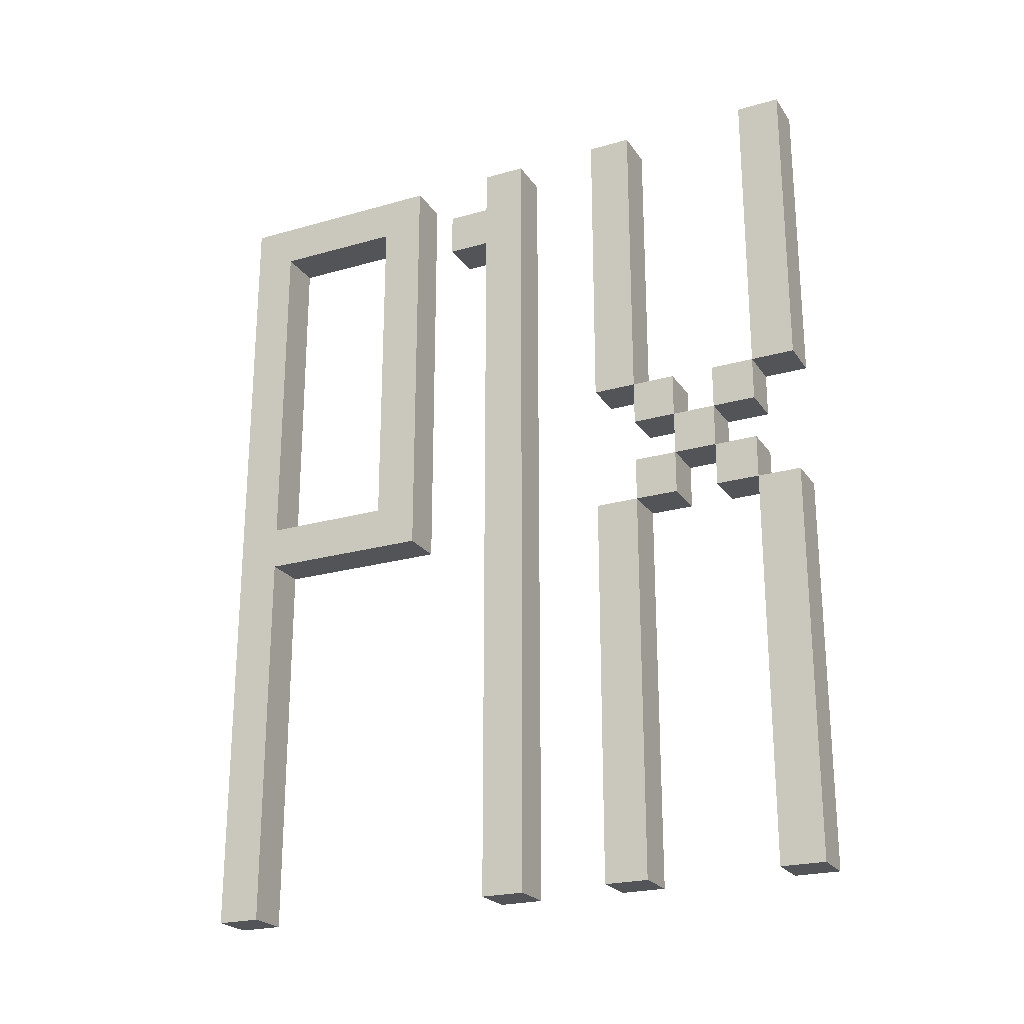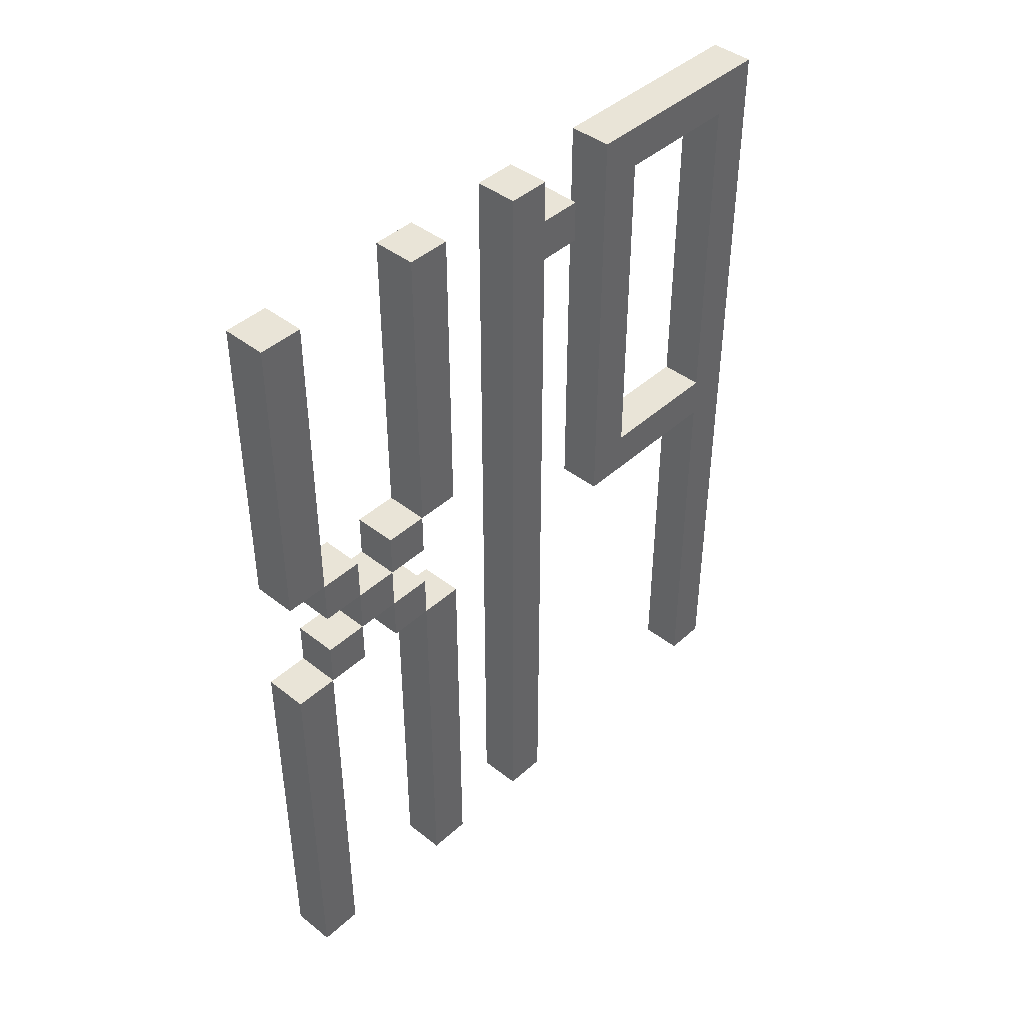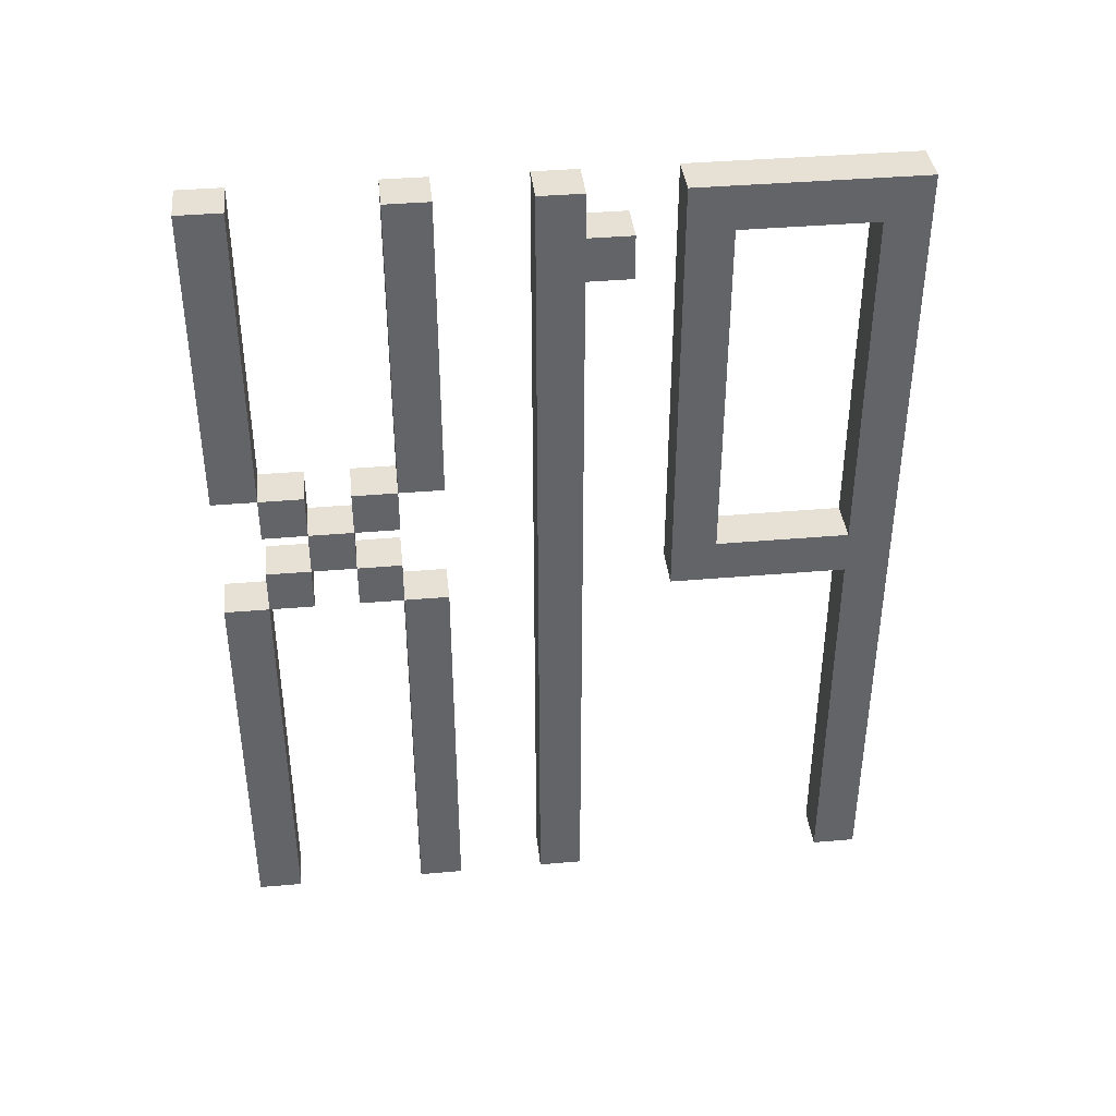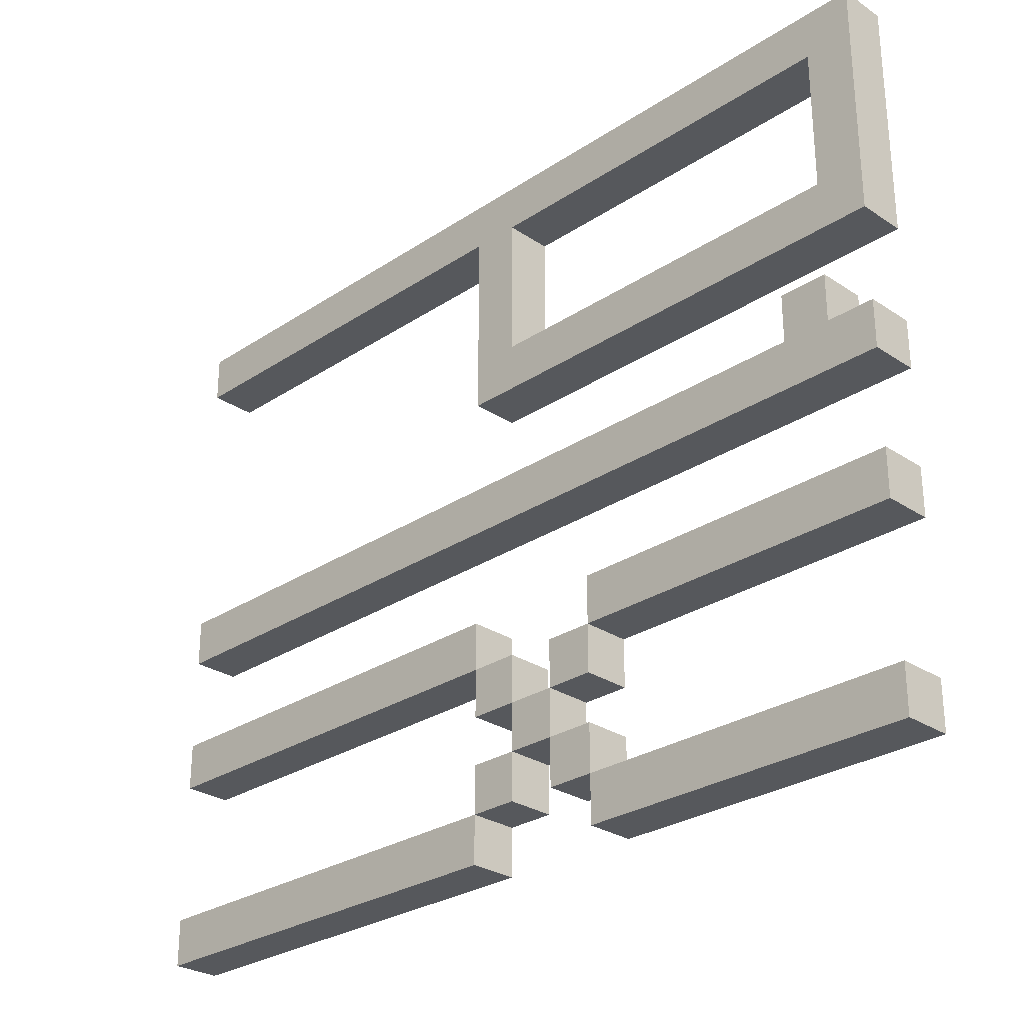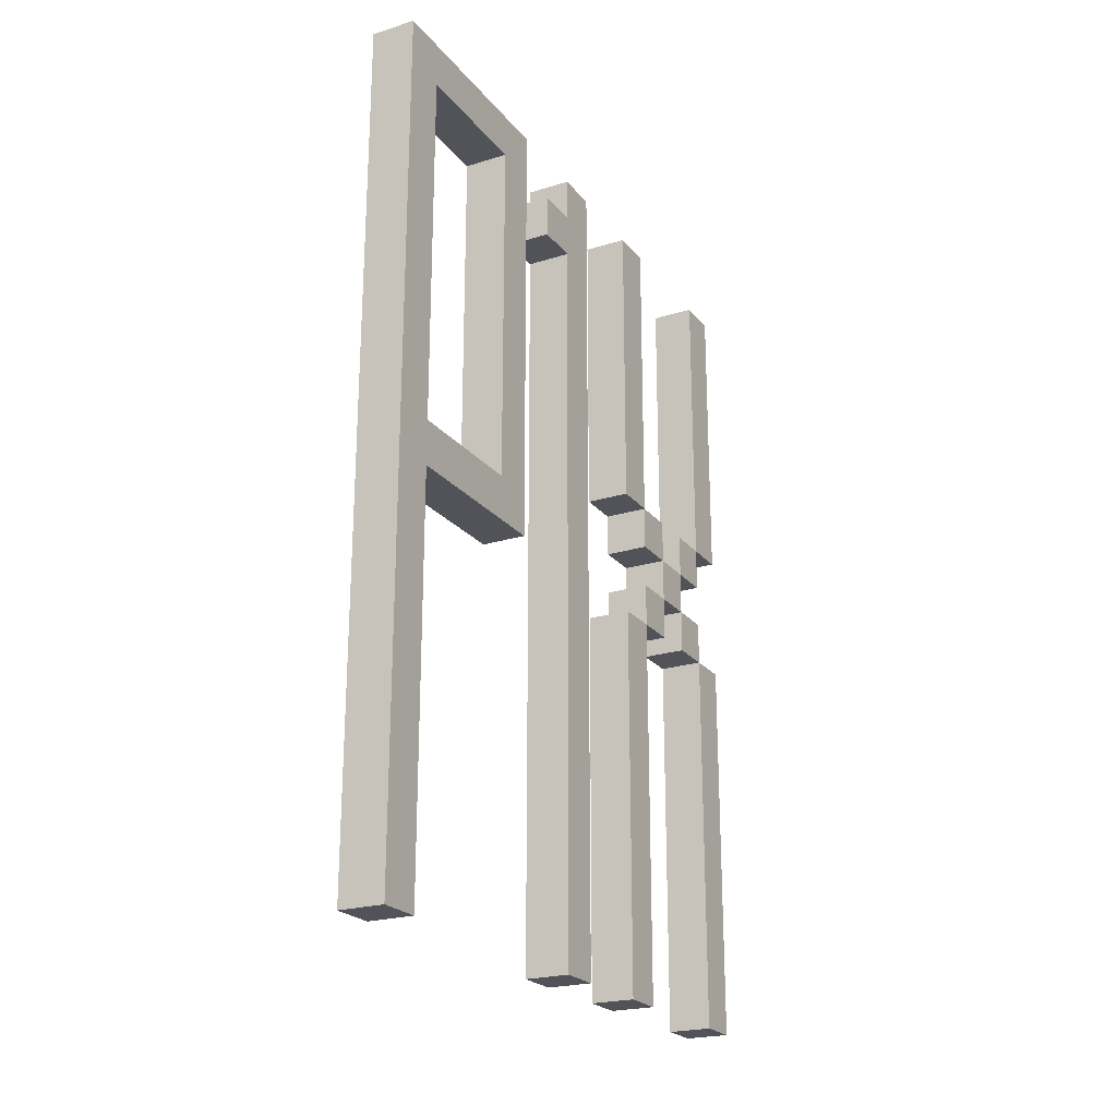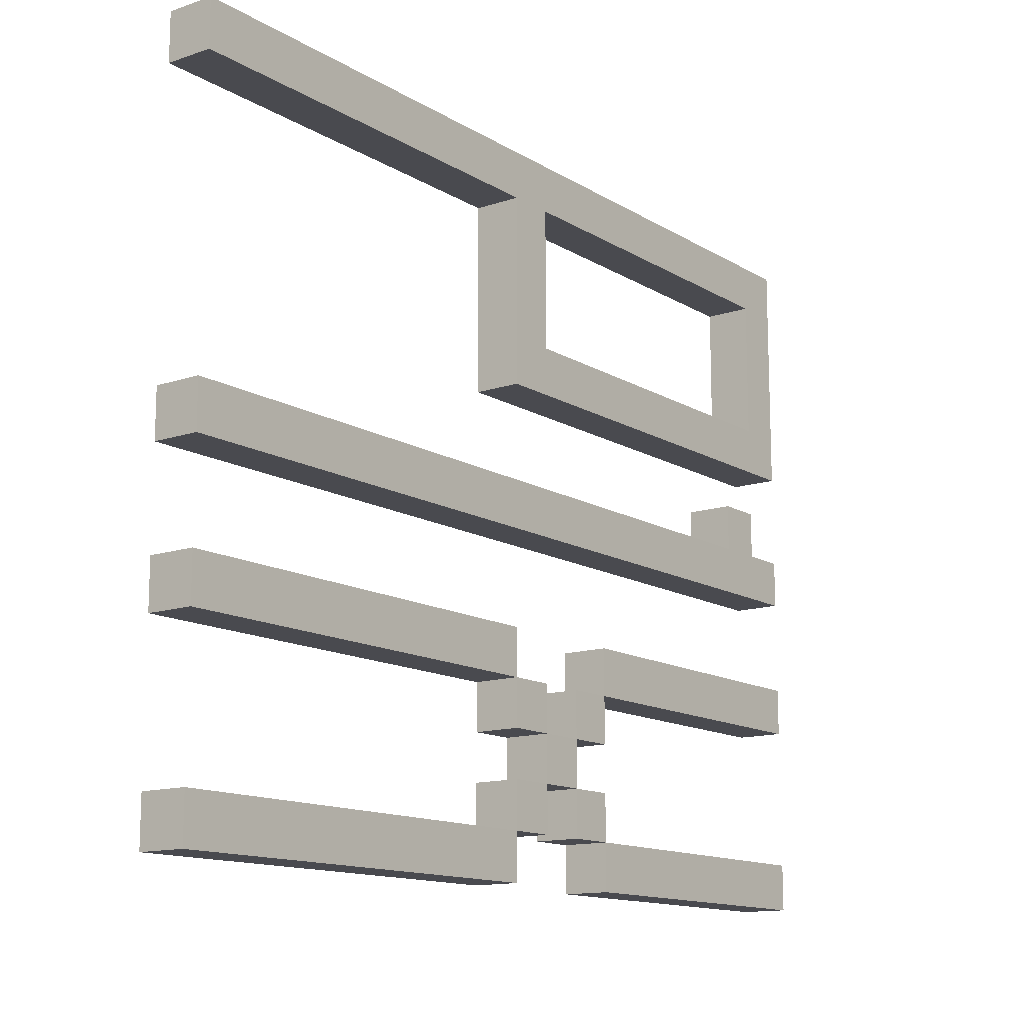
<metadata>
{"format":"obj","ext":"obj","renderer":"f3d","projection":"perspective","resolution":1024,"background":"white","views":[{"elev":-23.2,"azim":115.8,"up":"+Y"},{"elev":42.8,"azim":-137.0,"up":"+Y"},{"elev":39.1,"azim":-96.2,"up":"+Y"},{"elev":-28.1,"azim":134.9,"up":"+Z"},{"elev":-22.7,"azim":28.0,"up":"+Y"},{"elev":-13.5,"azim":37.1,"up":"+Z"}]}
</metadata>
<code>
o P1X
v -0.05 -0.9501 0.05
v -0.05 0.9499 0.05
v -0.05 -0.9501 -0.05
v -0.05 0.9499 -0.05
v 0.05 -0.9501 0.05
v 0.05 0.9499 0.05
v 0.05 -0.9501 -0.05
v 0.05 0.9499 -0.05
v -0.05 0.7499 0.05
v -0.05 0.8499 0.05
v -0.05 0.8499 -0.05
v -0.05 0.7499 -0.05
v 0.05 0.8499 -0.05
v 0.05 0.7499 -0.05
v 0.05 0.8499 0.05
v 0.05 0.7499 0.05
v -0.05 0.7499 0.15
v -0.05 0.8499 0.15
v 0.05 0.8499 0.15
v 0.05 0.7499 0.15
v -0.05 -0.9501 0.75
v -0.05 0.9499 0.75
v -0.05 -0.9501 0.65
v -0.05 0.9499 0.65
v 0.05 -0.9501 0.75
v 0.05 0.9499 0.75
v 0.05 -0.9501 0.65
v 0.05 0.9499 0.65
v -0.05 -0.05015 0.75
v -0.05 0.04985 0.75
v -0.05 0.8499 0.75
v -0.05 0.8499 0.65
v -0.05 0.04985 0.65
v -0.05 -0.05015 0.65
v 0.05 0.8499 0.65
v 0.05 0.04985 0.65
v 0.05 -0.05015 0.65
v 0.05 0.8499 0.75
v 0.05 0.04985 0.75
v 0.05 -0.05015 0.75
v -0.05 0.9499 0.25
v 0.05 0.9499 0.25
v -0.05 0.8499 0.25
v -0.05 0.04985 0.25
v -0.05 -0.05015 0.25
v 0.05 0.8499 0.25
v 0.05 0.04985 0.25
v 0.05 -0.05015 0.25
v -0.05 0.8499 0.35
v 0.05 0.8499 0.35
v 0.05 0.9499 0.35
v -0.05 0.9499 0.35
v -0.05 -0.05015 0.35
v 0.05 -0.05015 0.35
v 0.05 0.04985 0.35
v -0.05 0.04985 0.35
v -0.05 -0.9501 -0.65
v -0.05 -0.9501 -0.75
v 0.05 -0.9501 -0.65
v 0.05 -0.9501 -0.75
v -0.05 -0.05015 -0.65
v -0.05 -0.05015 -0.75
v 0.05 -0.05015 -0.75
v 0.05 -0.05015 -0.65
v -0.05 -0.9501 -0.25
v -0.05 -0.9501 -0.35
v 0.05 -0.9501 -0.25
v 0.05 -0.9501 -0.35
v -0.05 -0.05015 -0.25
v -0.05 -0.05015 -0.35
v 0.05 -0.05015 -0.35
v 0.05 -0.05015 -0.25
v -0.05 0.2499 -0.25
v -0.05 0.9499 -0.25
v -0.05 0.9499 -0.35
v -0.05 0.2499 -0.35
v 0.05 0.9499 -0.35
v 0.05 0.2499 -0.35
v 0.05 0.9499 -0.25
v 0.05 0.2499 -0.25
v -0.05 0.2499 -0.65
v -0.05 0.9499 -0.65
v -0.05 0.9499 -0.75
v -0.05 0.2499 -0.75
v 0.05 0.9499 -0.75
v 0.05 0.2499 -0.75
v 0.05 0.9499 -0.65
v 0.05 0.2499 -0.65
v -0.05 -0.05015 -0.55
v -0.05 0.04985 -0.55
v -0.05 -0.05015 -0.65
v -0.05 0.04985 -0.65
v 0.05 -0.05015 -0.55
v 0.05 0.04985 -0.55
v 0.05 -0.05015 -0.65
v 0.05 0.04985 -0.65
v -0.05 -0.05015 -0.35
v -0.05 0.04985 -0.35
v -0.05 -0.05015 -0.45
v -0.05 0.04985 -0.45
v 0.05 -0.05015 -0.35
v 0.05 0.04985 -0.35
v 0.05 -0.05015 -0.45
v 0.05 0.04985 -0.45
v -0.05 0.1499 -0.55
v -0.05 0.2499 -0.55
v -0.05 0.1499 -0.65
v -0.05 0.2499 -0.65
v 0.05 0.1499 -0.55
v 0.05 0.2499 -0.55
v 0.05 0.1499 -0.65
v 0.05 0.2499 -0.65
v -0.05 0.1499 -0.35
v -0.05 0.2499 -0.35
v -0.05 0.1499 -0.45
v -0.05 0.2499 -0.45
v 0.05 0.1499 -0.35
v 0.05 0.2499 -0.35
v 0.05 0.1499 -0.45
v 0.05 0.2499 -0.45
v -0.05 0.04985 -0.45
v -0.05 0.1499 -0.45
v -0.05 0.04985 -0.55
v -0.05 0.1499 -0.55
v 0.05 0.04985 -0.45
v 0.05 0.1499 -0.45
v 0.05 0.04985 -0.55
v 0.05 0.1499 -0.55
f 10 2 4 11
f 11 4 8 13
f 13 8 6 15
f 15 6 2 10
f 3 7 5 1
f 8 4 2 6
f 5 16 9 1
f 10 9 17 18
f 7 14 16 5
f 14 13 15 16
f 3 12 14 7
f 12 11 13 14
f 1 9 12 3
f 9 10 11 12
f 20 19 18 17
f 16 15 19 20
f 9 16 20 17
f 15 10 18 19
f 31 22 24 32
f 35 28 26 38
f 38 26 22 31
f 23 27 25 21
f 28 24 22 26
f 25 40 29 21
f 40 39 30 29
f 38 31 30 39
f 27 37 40 25
f 37 36 39 40
f 35 38 39 36
f 23 34 37 27
f 54 53 45 48
f 32 35 36 33
f 21 29 34 23
f 29 30 33 34
f 30 31 32 33
f 43 41 42 46
f 45 44 47 48
f 52 51 42 41
f 49 52 41 43
f 53 56 44 45
f 51 50 46 42
f 55 54 48 47
f 35 50 51 28
f 24 52 49 32
f 28 51 52 24
f 32 49 50 35
f 37 54 55 36
f 33 56 53 34
f 36 55 56 33
f 34 53 54 37
f 56 49 43 44
f 44 43 46 47
f 47 46 50 55
f 55 50 49 56
f 58 60 59 57
f 59 64 61 57
f 60 63 64 59
f 58 62 63 60
f 57 61 62 58
f 64 63 62 61
f 66 68 67 65
f 67 72 69 65
f 68 71 72 67
f 66 70 71 68
f 65 69 70 66
f 72 71 70 69
f 79 74 73 80
f 77 79 80 78
f 75 77 78 76
f 73 74 75 76
f 79 77 75 74
f 76 78 80 73
f 87 82 81 88
f 85 87 88 86
f 83 85 86 84
f 81 82 83 84
f 87 85 83 82
f 84 86 88 81
f 89 90 92 91
f 91 92 96 95
f 95 96 94 93
f 93 94 90 89
f 91 95 93 89
f 96 92 90 94
f 97 98 100 99
f 99 100 104 103
f 103 104 102 101
f 101 102 98 97
f 99 103 101 97
f 104 100 98 102
f 105 106 108 107
f 107 108 112 111
f 111 112 110 109
f 109 110 106 105
f 107 111 109 105
f 112 108 106 110
f 113 114 116 115
f 115 116 120 119
f 119 120 118 117
f 117 118 114 113
f 115 119 117 113
f 120 116 114 118
f 121 122 124 123
f 123 124 128 127
f 127 128 126 125
f 125 126 122 121
f 123 127 125 121
f 128 124 122 126

</code>
